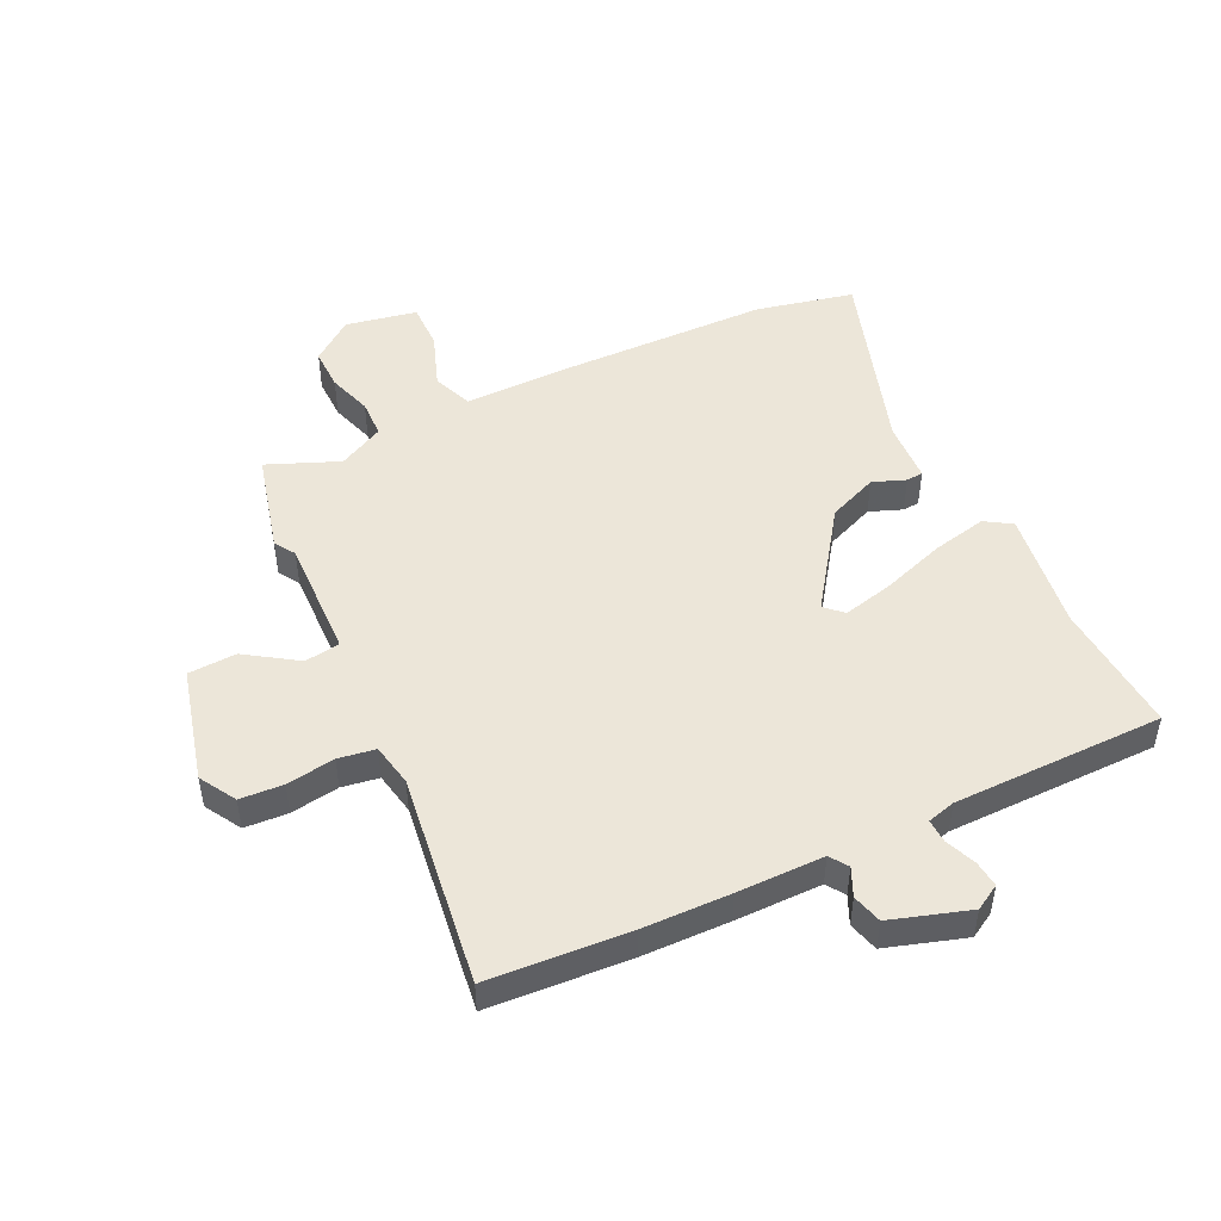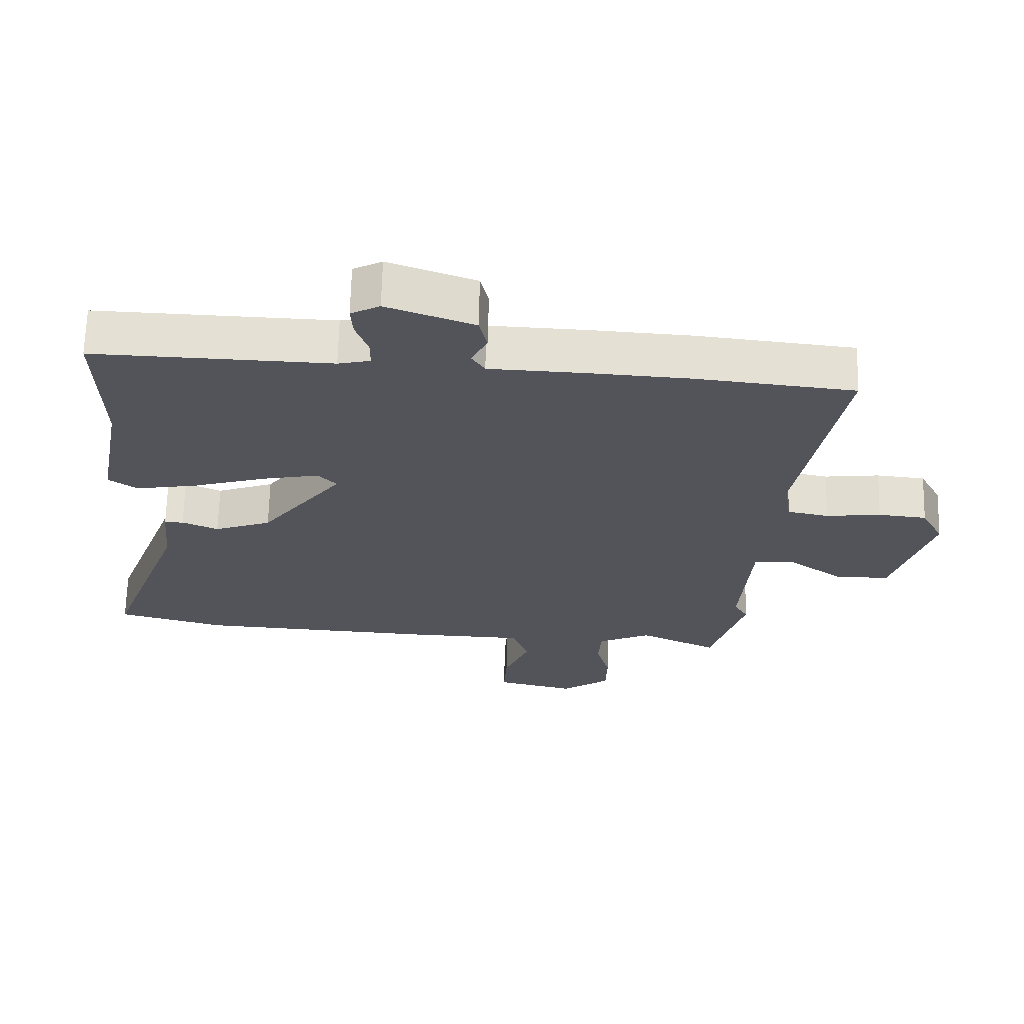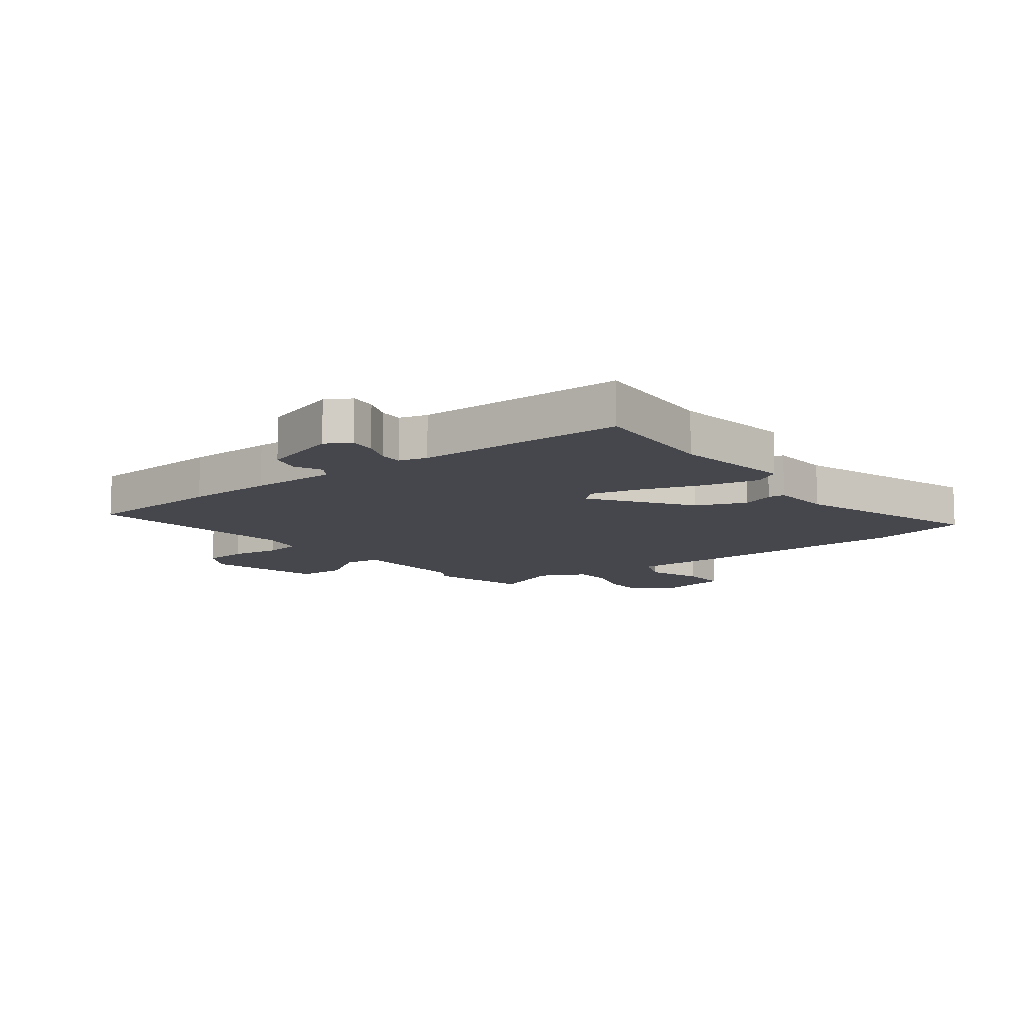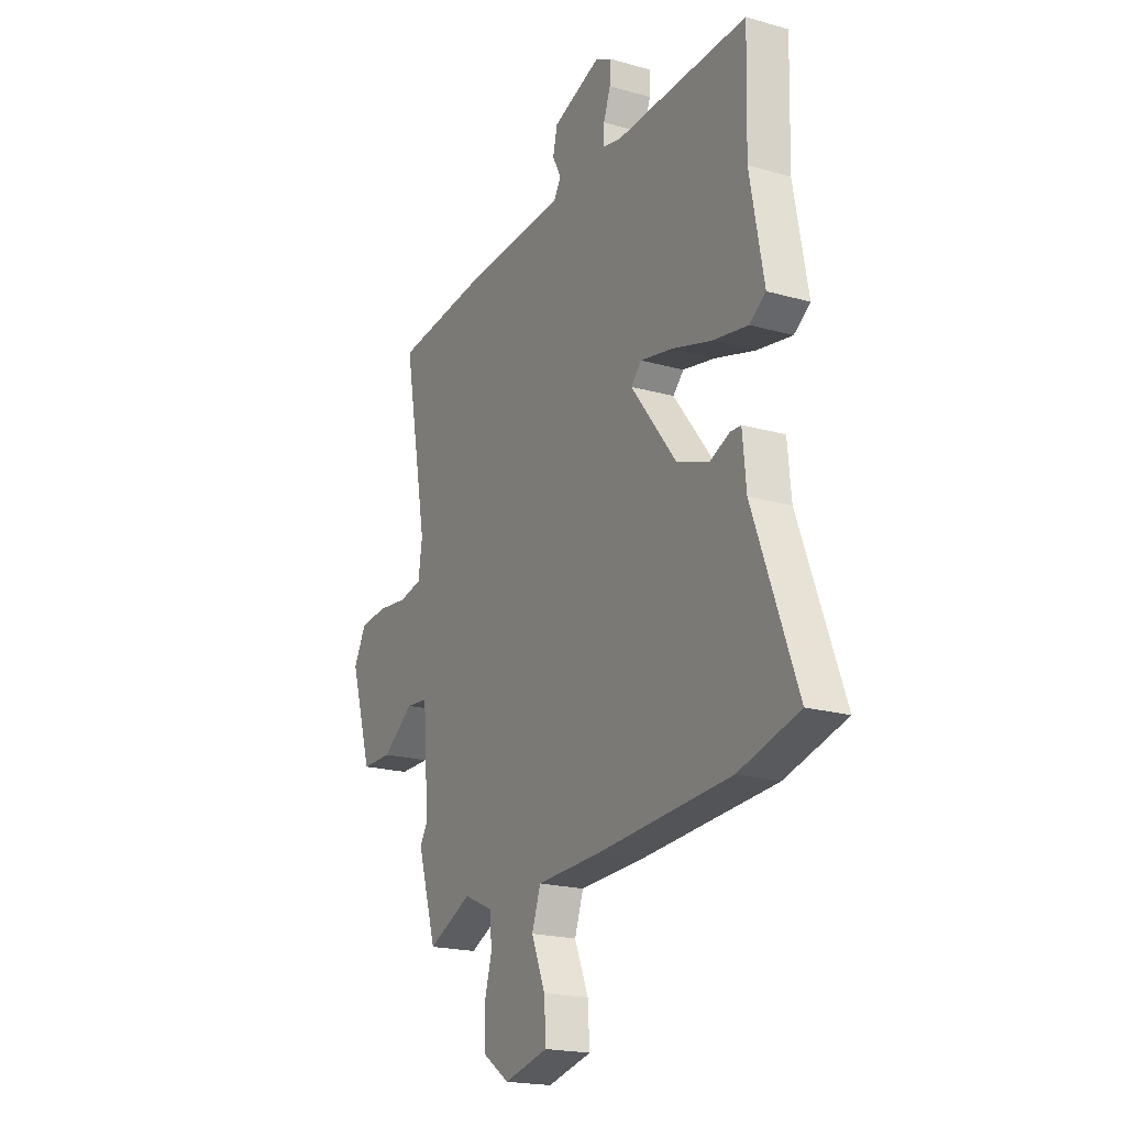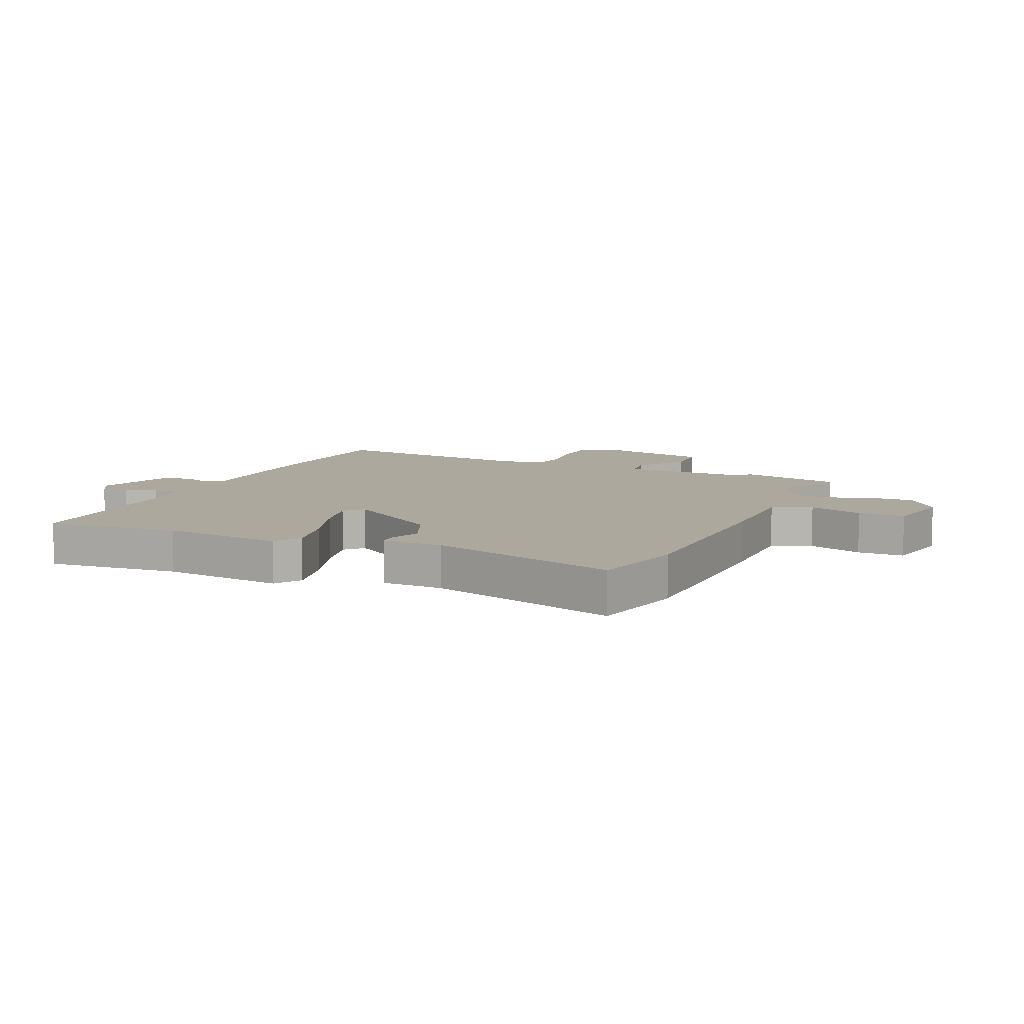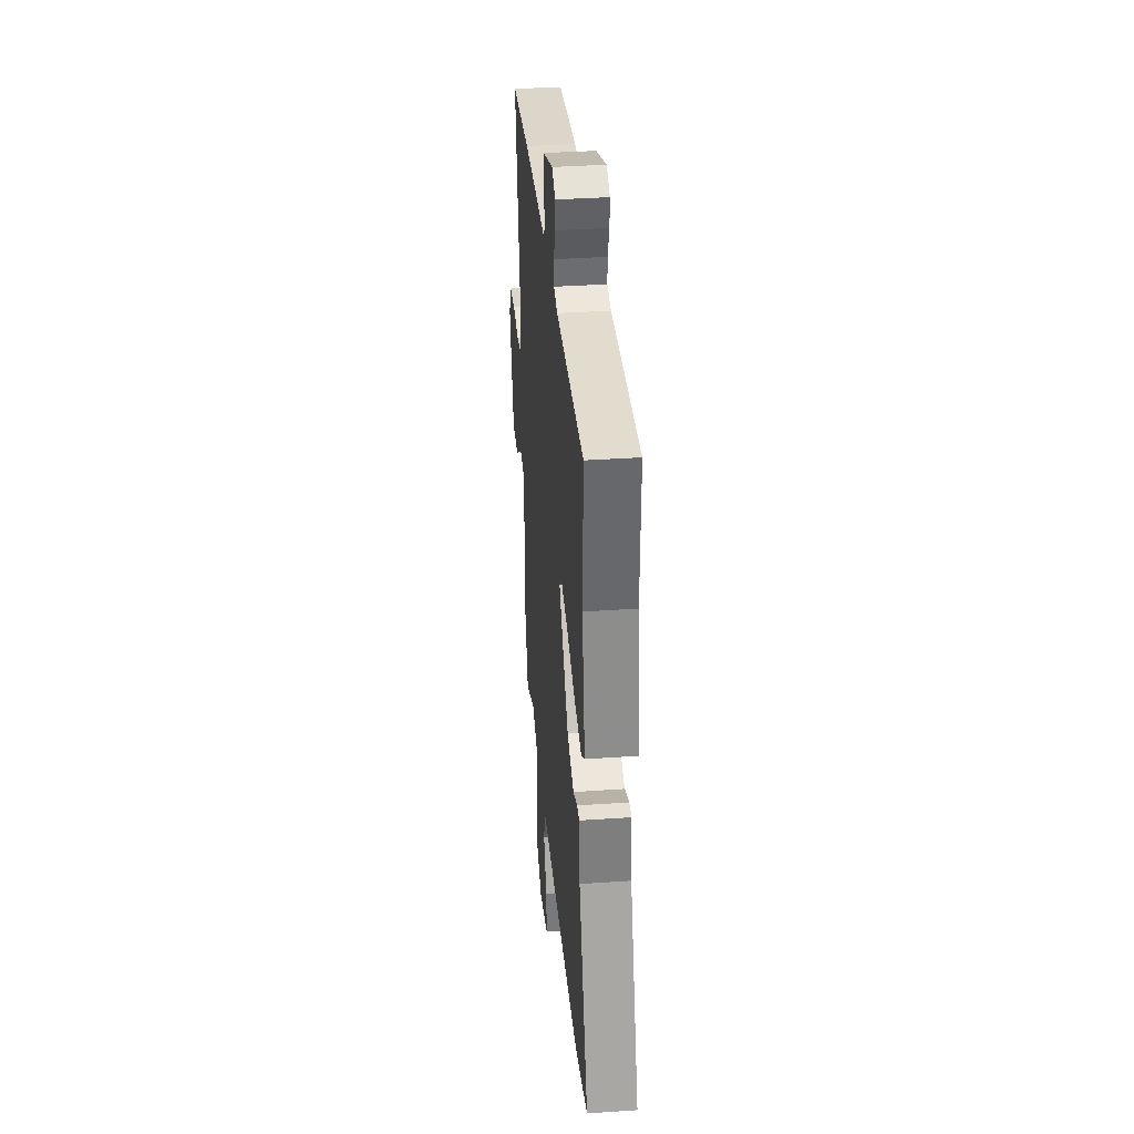
<metadata>
{"format":"obj","ext":"obj","renderer":"f3d","projection":"perspective","resolution":1024,"background":"white","views":[{"elev":48.7,"azim":-28.2,"up":"+Y"},{"elev":66.2,"azim":-178.6,"up":"+Z"},{"elev":-11.0,"azim":34.9,"up":"+Y"},{"elev":-19.9,"azim":62.2,"up":"+Z"},{"elev":8.7,"azim":110.8,"up":"+Y"},{"elev":36.3,"azim":84.9,"up":"+Z"}]}
</metadata>
<code>
v 0.592 0.07 -0.475
v 0.427 0.07 -0.52
v 0.063 0.07 -0.544
v -0.115 0.07 -0.551
v -0.139 0.07 -0.62
v -0.101 0.07 -0.712
v -0.096 0.07 -0.792
v -0.217 0.07 -0.821
v -0.291 0.07 -0.77
v -0.293 0.07 -0.698
v -0.272 0.07 -0.622
v -0.277 0.07 -0.557
v -0.357 0.07 -0.521
v -0.477 0.07 -0.577
v -0.529 0.07 -0.406
v -0.508 0.07 -0.37
v -0.524 0.07 -0.164
v -0.585 0.07 -0.158
v -0.67 0.07 -0.22
v -0.753 0.07 -0.22
v -0.813 0.07 -0.026
v -0.779 0.07 0.038
v -0.705 0.07 0.046
v -0.621 0.07 0.037
v -0.558 0.07 0.05
v -0.547 0.07 0.124
v -0.613 0.07 0.487
v -0.372 0.07 0.514
v -0.222 0.07 0.524
v -0.073 0.07 0.531
v -0.053 0.07 0.563
v -0.077 0.07 0.61
v -0.065 0.07 0.662
v 0.068 0.07 0.711
v 0.112 0.07 0.688
v 0.109 0.07 0.642
v 0.09 0.07 0.589
v 0.09 0.07 0.548
v 0.139 0.07 0.537
v 0.501 0.07 0.551
v 0.495 0.07 0.322
v 0.533 0.07 0.116
v 0.489 0.07 0.085
v 0.394 0.07 0.101
v 0.284 0.07 0.133
v 0.196 0.07 0.15
v 0.167 0.07 0.12
v 0.292 0.07 -0.042
v 0.379 0.07 -0.073
v 0.434 0.07 -0.049
v 0.463 0.07 -0.05
v 0.473 0.07 -0.155
v 0.592 0 -0.475
v 0.427 0 -0.52
v 0.063 0 -0.544
v -0.115 0 -0.551
v -0.139 0 -0.62
v -0.101 0 -0.712
v -0.096 0 -0.792
v -0.217 0 -0.821
v -0.291 0 -0.77
v -0.293 0 -0.698
v -0.272 0 -0.622
v -0.277 0 -0.557
v -0.357 0 -0.521
v -0.477 0 -0.577
v -0.529 0 -0.406
v -0.508 0 -0.37
v -0.524 0 -0.164
v -0.585 0 -0.158
v -0.67 0 -0.22
v -0.753 0 -0.22
v -0.813 0 -0.026
v -0.779 0 0.038
v -0.705 0 0.046
v -0.621 0 0.037
v -0.558 0 0.05
v -0.547 0 0.124
v -0.613 0 0.487
v -0.372 0 0.514
v -0.222 0 0.524
v -0.073 0 0.531
v -0.053 0 0.563
v -0.077 0 0.61
v -0.065 0 0.662
v 0.068 0 0.711
v 0.112 0 0.688
v 0.109 0 0.642
v 0.09 0 0.589
v 0.09 0 0.548
v 0.139 0 0.537
v 0.501 0 0.551
v 0.495 0 0.322
v 0.533 0 0.116
v 0.489 0 0.085
v 0.394 0 0.101
v 0.284 0 0.133
v 0.196 0 0.15
v 0.167 0 0.12
v 0.292 0 -0.042
v 0.379 0 -0.073
v 0.434 0 -0.049
v 0.463 0 -0.05
v 0.473 0 -0.155
f 49 50 51 52
f 48 49 52 1
f 47 48 1 2
f 42 43 44 45
f 41 42 45 46
f 39 40 41 46
f 38 39 46 47
f 34 35 36 37
f 34 37 38
f 31 32 33 34
f 30 31 34 38
f 27 28 29 30
f 26 27 30
f 25 26 30 38
f 21 22 23 24
f 21 24 25
f 18 19 20 21
f 17 18 21 25
f 13 14 15 16
f 12 13 16 17
f 8 9 10 11
f 8 11 12
f 5 6 7 8
f 4 5 8 12
f 47 2 3 4
f 17 25 38 47
f 4 12 17 47
f 104 103 102 101
f 53 104 101 100
f 54 53 100 99
f 97 96 95 94
f 98 97 94 93
f 98 93 92 91
f 99 98 91 90
f 89 88 87 86
f 90 89 86
f 86 85 84 83
f 90 86 83 82
f 82 81 80 79
f 82 79 78
f 90 82 78 77
f 76 75 74 73
f 77 76 73
f 73 72 71 70
f 77 73 70 69
f 68 67 66 65
f 69 68 65 64
f 63 62 61 60
f 64 63 60
f 60 59 58 57
f 64 60 57 56
f 56 55 54 99
f 99 90 77 69
f 99 69 64 56
f 1 53 54 2
f 2 54 55 3
f 3 55 56 4
f 4 56 57 5
f 5 57 58 6
f 6 58 59 7
f 7 59 60 8
f 8 60 61 9
f 9 61 62 10
f 10 62 63 11
f 11 63 64 12
f 12 64 65 13
f 13 65 66 14
f 14 66 67 15
f 15 67 68 16
f 16 68 69 17
f 17 69 70 18
f 18 70 71 19
f 19 71 72 20
f 20 72 73 21
f 21 73 74 22
f 22 74 75 23
f 23 75 76 24
f 24 76 77 25
f 25 77 78 26
f 26 78 79 27
f 27 79 80 28
f 28 80 81 29
f 29 81 82 30
f 30 82 83 31
f 31 83 84 32
f 32 84 85 33
f 33 85 86 34
f 34 86 87 35
f 35 87 88 36
f 36 88 89 37
f 37 89 90 38
f 38 90 91 39
f 39 91 92 40
f 40 92 93 41
f 41 93 94 42
f 42 94 95 43
f 43 95 96 44
f 44 96 97 45
f 45 97 98 46
f 46 98 99 47
f 47 99 100 48
f 48 100 101 49
f 49 101 102 50
f 50 102 103 51
f 51 103 104 52
f 52 104 53 1

</code>
